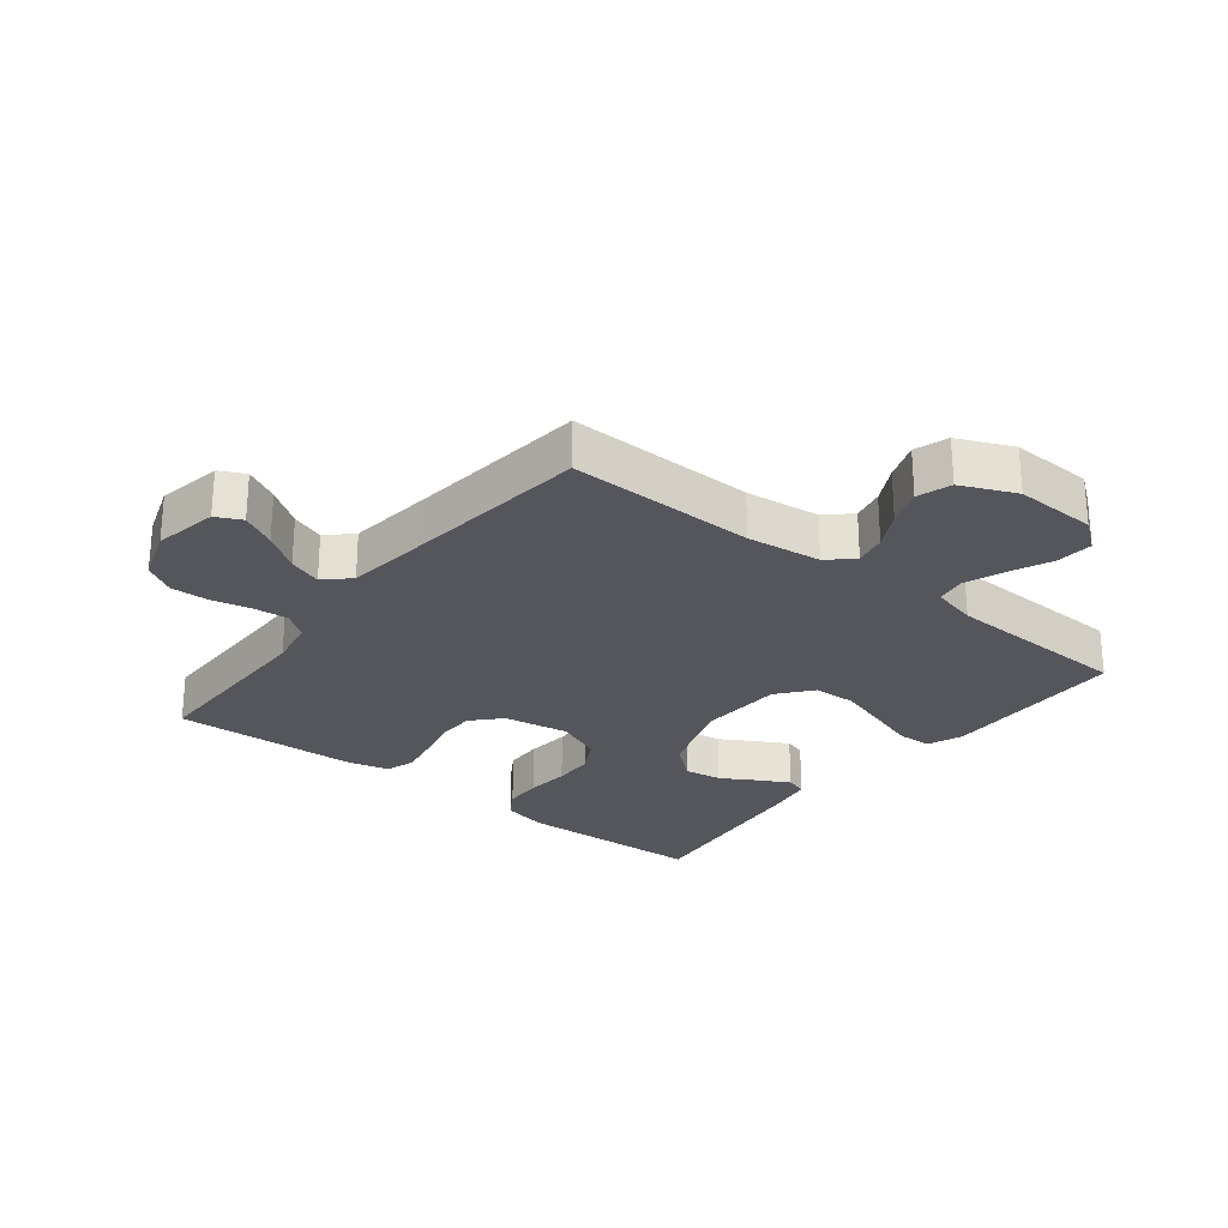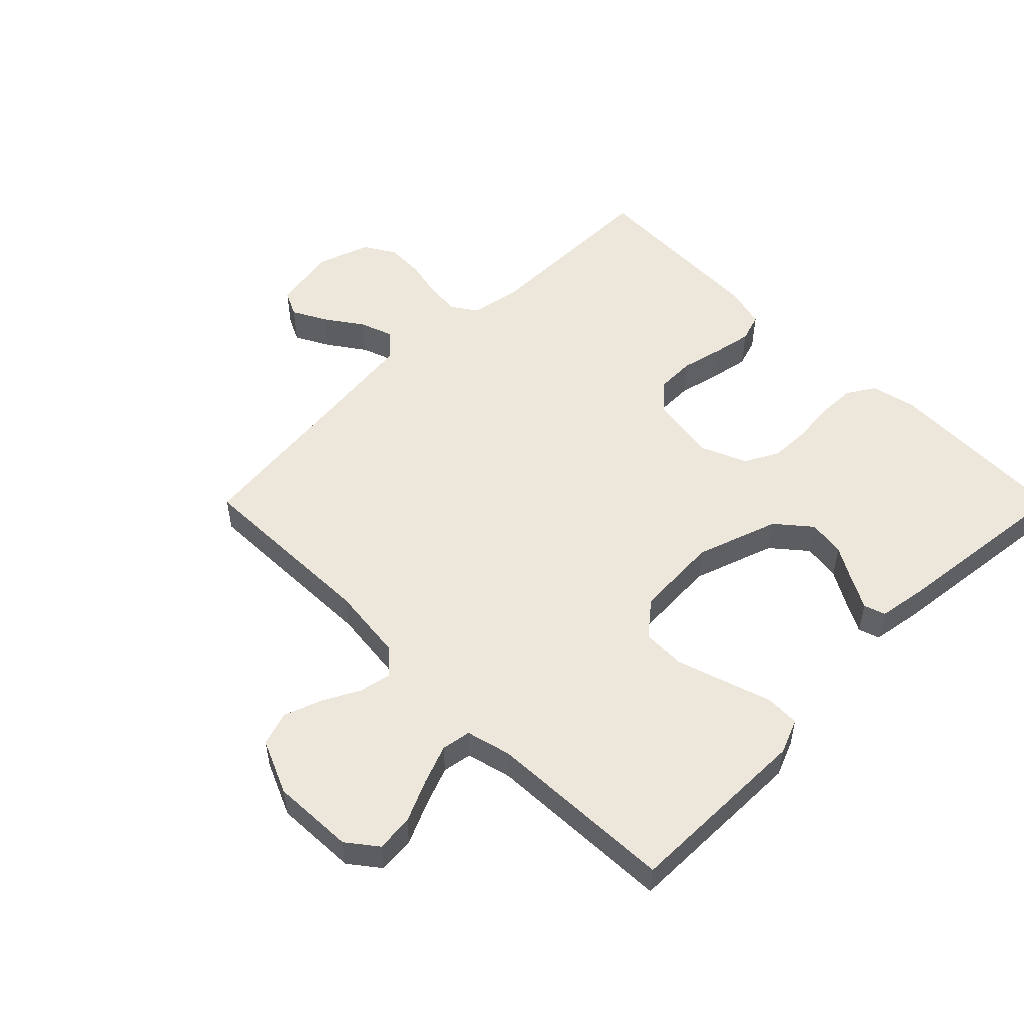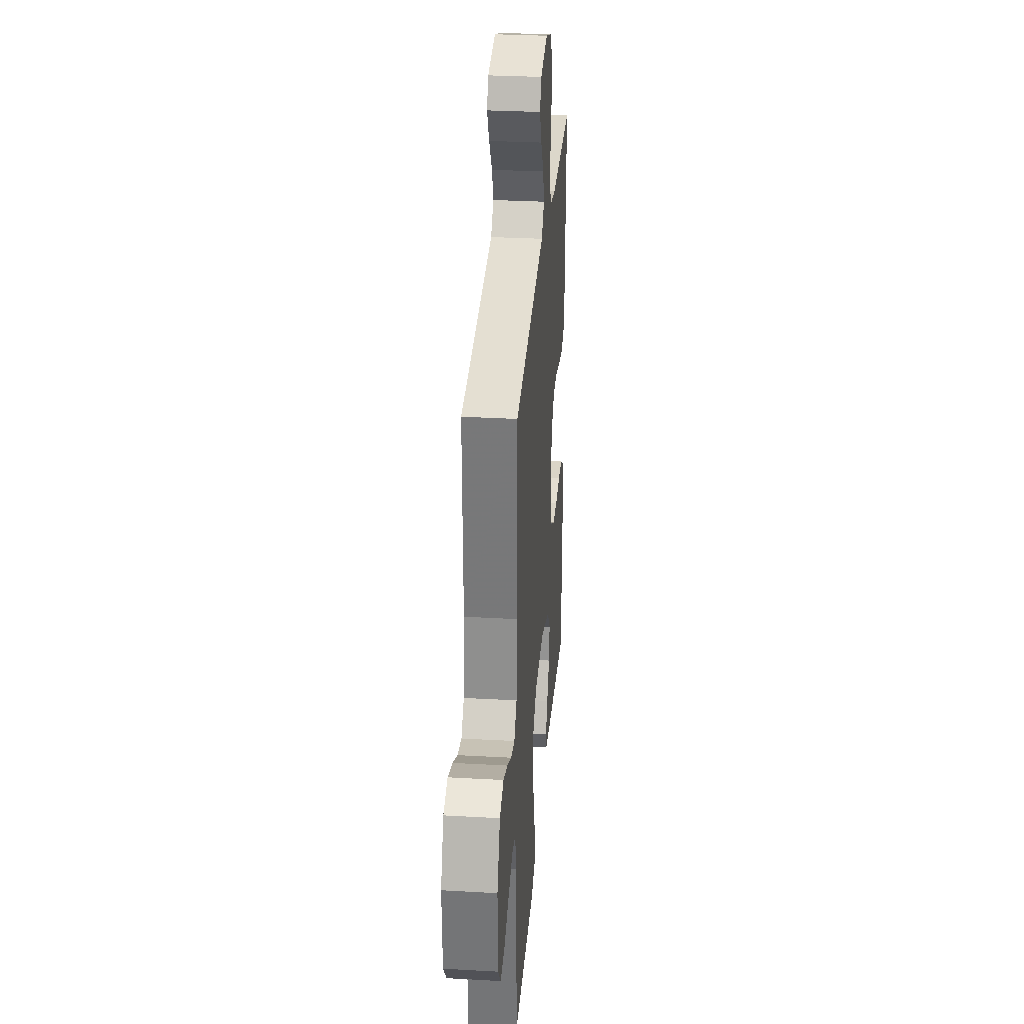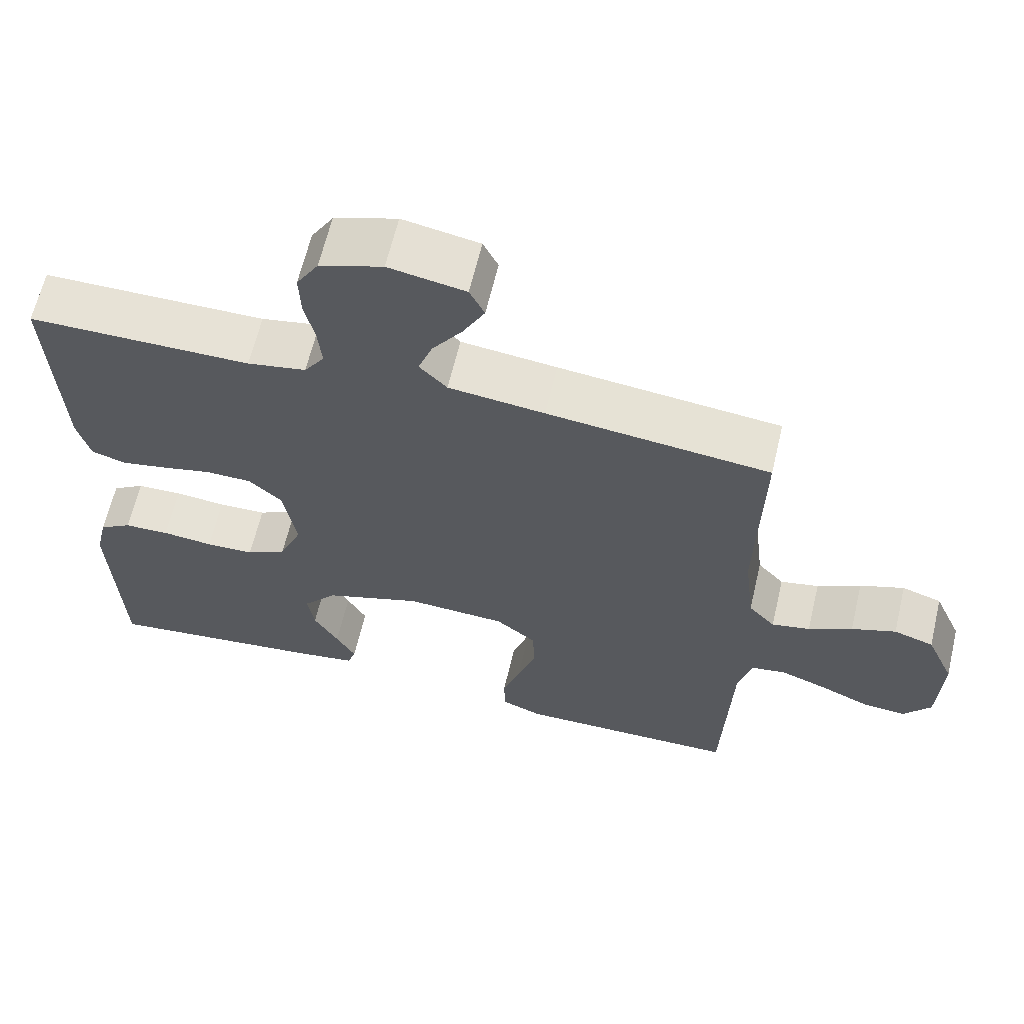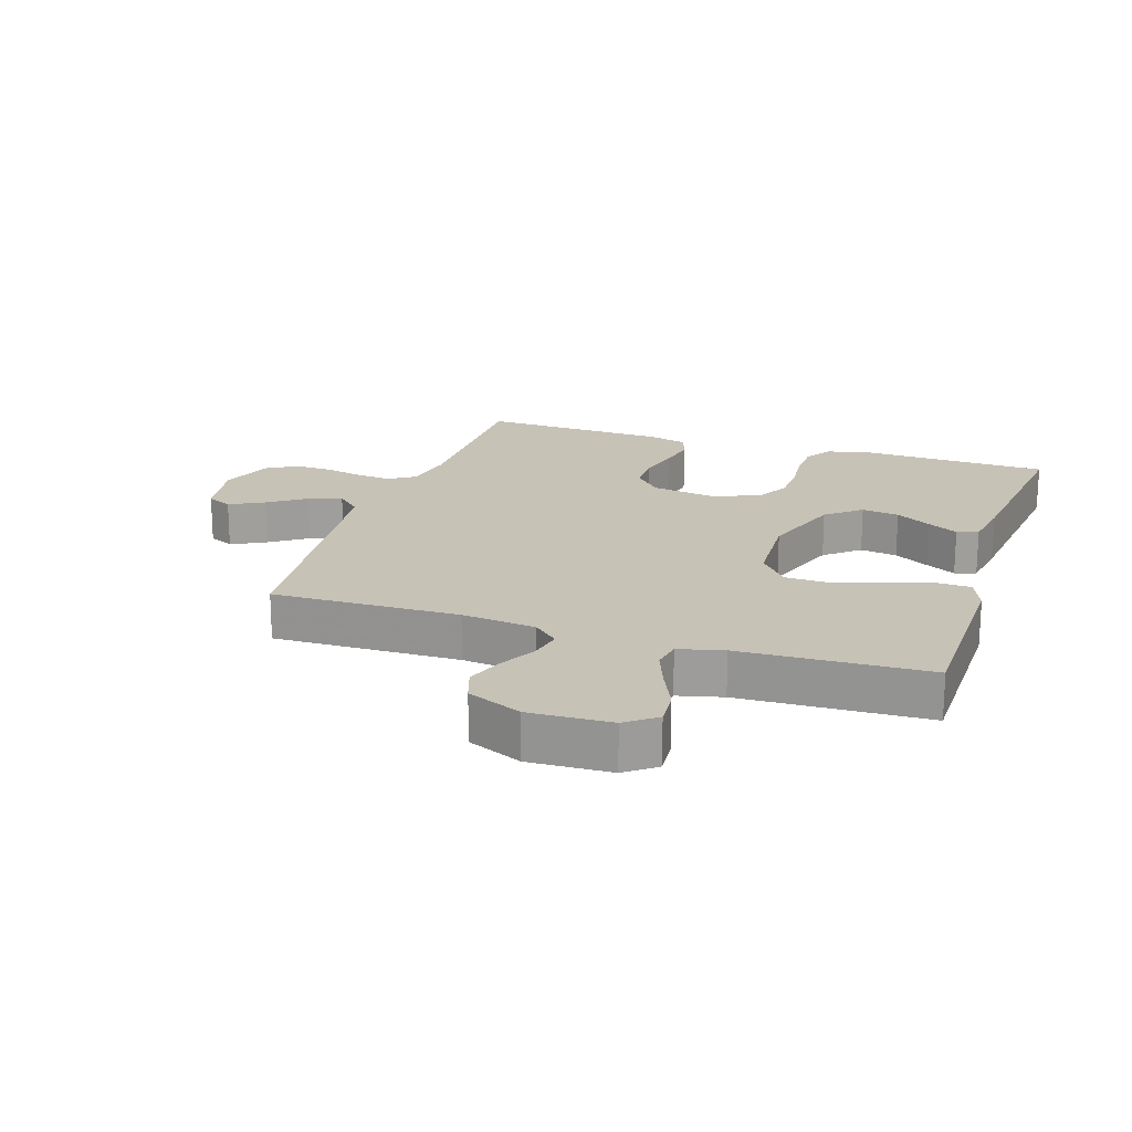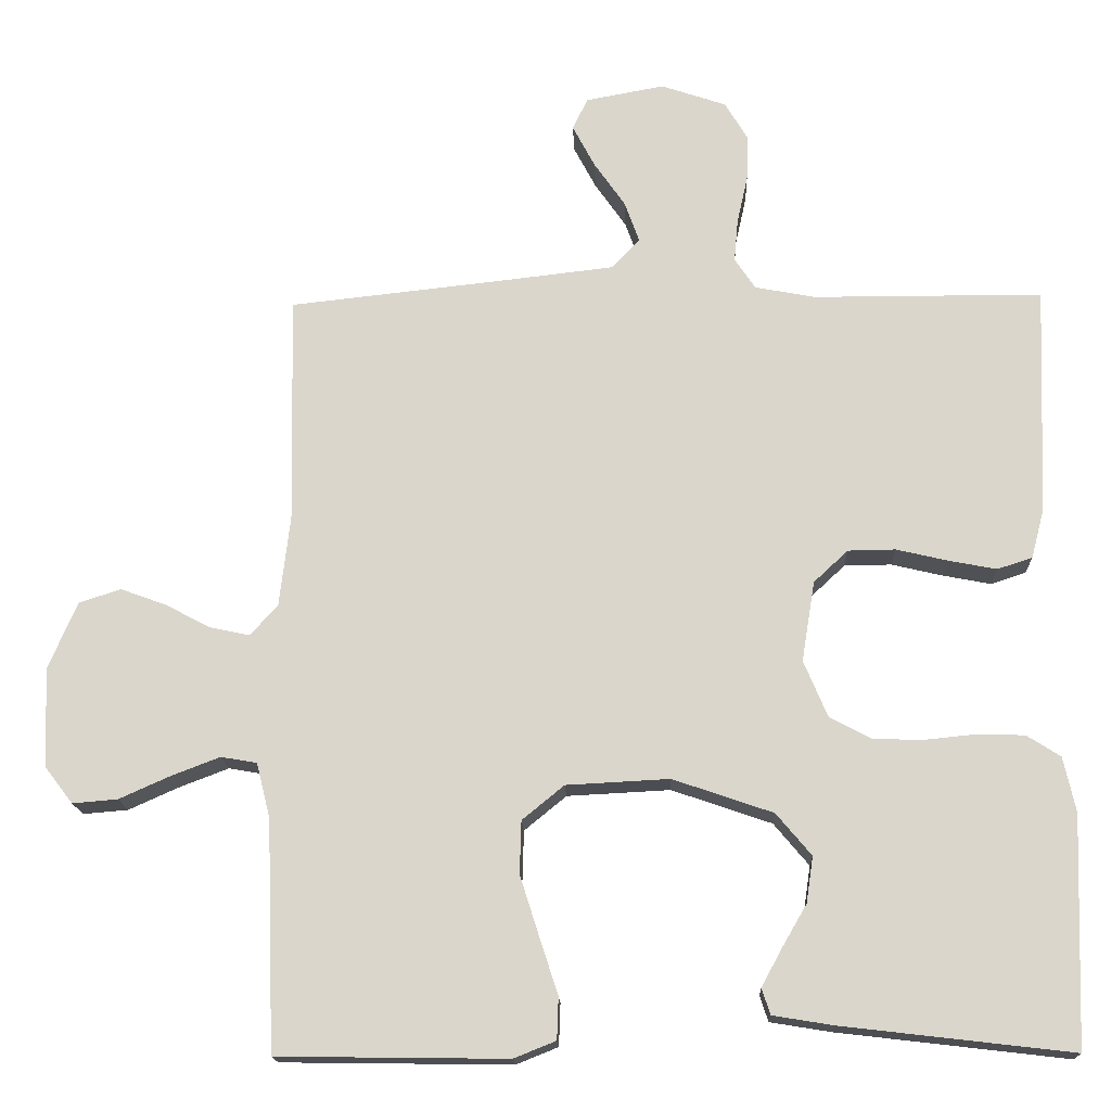
<metadata>
{"format":"obj","ext":"obj","renderer":"f3d","projection":"perspective","resolution":1024,"background":"white","views":[{"elev":-26.3,"azim":51.8,"up":"+Y"},{"elev":52.6,"azim":135.0,"up":"+Y"},{"elev":30.8,"azim":94.6,"up":"+Z"},{"elev":63.6,"azim":13.3,"up":"+Z"},{"elev":19.2,"azim":108.2,"up":"+Y"},{"elev":-16.5,"azim":-177.9,"up":"+Z"}]}
</metadata>
<code>
v -0.5 0.07 -0.5
v -0.511 0.07 -0.2
v -0.495 0.07 -0.128
v -0.451 0.07 -0.1
v -0.39 0.07 -0.098
v -0.321 0.07 -0.105
v -0.256 0.07 -0.103
v -0.202 0.07 -0.074
v -0.171 0.07 0
v -0.188 0.07 0.105
v -0.233 0.07 0.147
v -0.295 0.07 0.148
v -0.363 0.07 0.132
v -0.425 0.07 0.12
v -0.471 0.07 0.135
v -0.488 0.07 0.2
v -0.5 0.07 0.5
v -0.2 0.07 0.501
v -0.121 0.07 0.516
v -0.094 0.07 0.556
v -0.099 0.07 0.612
v -0.113 0.07 0.675
v -0.115 0.07 0.735
v -0.085 0.07 0.785
v 0 0.07 0.814
v 0.103 0.07 0.795
v 0.123 0.07 0.754
v 0.094 0.07 0.699
v 0.053 0.07 0.64
v 0.034 0.07 0.587
v 0.071 0.07 0.548
v 0.2 0.07 0.533
v 0.5 0.07 0.5
v 0.494 0.07 0.2
v 0.508 0.07 0.081
v 0.544 0.07 0.041
v 0.596 0.07 0.052
v 0.655 0.07 0.083
v 0.715 0.07 0.105
v 0.769 0.07 0.087
v 0.807 0.07 0
v 0.802 0.07 -0.131
v 0.765 0.07 -0.179
v 0.706 0.07 -0.174
v 0.639 0.07 -0.144
v 0.576 0.07 -0.12
v 0.529 0.07 -0.128
v 0.511 0.07 -0.2
v 0.5 0.07 -0.5
v 0.2 0.07 -0.504
v 0.145 0.07 -0.482
v 0.143 0.07 -0.427
v 0.167 0.07 -0.353
v 0.192 0.07 -0.274
v 0.19 0.07 -0.205
v 0.135 0.07 -0.16
v 0 0.07 -0.153
v -0.131 0.07 -0.198
v -0.177 0.07 -0.253
v -0.168 0.07 -0.313
v -0.135 0.07 -0.37
v -0.109 0.07 -0.418
v -0.12 0.07 -0.452
v -0.2 0.07 -0.465
v -0.5 0 -0.5
v -0.511 0 -0.2
v -0.495 0 -0.128
v -0.451 0 -0.1
v -0.39 0 -0.098
v -0.321 0 -0.105
v -0.256 0 -0.103
v -0.202 0 -0.074
v -0.171 0 0
v -0.188 0 0.105
v -0.233 0 0.147
v -0.295 0 0.148
v -0.363 0 0.132
v -0.425 0 0.12
v -0.471 0 0.135
v -0.488 0 0.2
v -0.5 0 0.5
v -0.2 0 0.501
v -0.121 0 0.516
v -0.094 0 0.556
v -0.099 0 0.612
v -0.113 0 0.675
v -0.115 0 0.735
v -0.085 0 0.785
v 0 0 0.814
v 0.103 0 0.795
v 0.123 0 0.754
v 0.094 0 0.699
v 0.053 0 0.64
v 0.034 0 0.587
v 0.071 0 0.548
v 0.2 0 0.533
v 0.5 0 0.5
v 0.494 0 0.2
v 0.508 0 0.081
v 0.544 0 0.041
v 0.596 0 0.052
v 0.655 0 0.083
v 0.715 0 0.105
v 0.769 0 0.087
v 0.807 0 0
v 0.802 0 -0.131
v 0.765 0 -0.179
v 0.706 0 -0.174
v 0.639 0 -0.144
v 0.576 0 -0.12
v 0.529 0 -0.128
v 0.511 0 -0.2
v 0.5 0 -0.5
v 0.2 0 -0.504
v 0.145 0 -0.482
v 0.143 0 -0.427
v 0.167 0 -0.353
v 0.192 0 -0.274
v 0.19 0 -0.205
v 0.135 0 -0.16
v 0 0 -0.153
v -0.131 0 -0.198
v -0.177 0 -0.253
v -0.168 0 -0.313
v -0.135 0 -0.37
v -0.109 0 -0.418
v -0.12 0 -0.452
v -0.2 0 -0.465
f 4 5 6
f 3 4 6
f 2 3 6
f 1 2 6
f 64 1 6
f 63 64 6
f 62 63 6
f 61 62 6
f 60 61 6
f 59 60 6 7
f 58 59 7 8
f 57 58 8 9
f 56 57 9 10
f 55 56 10 11
f 51 52 53
f 50 51 53
f 49 50 53
f 48 49 53
f 47 48 53 54
f 43 44 45
f 42 43 45
f 41 42 45
f 40 41 45
f 39 40 45
f 38 39 45
f 37 38 45
f 36 37 45 46
f 35 36 46 47
f 32 33 34
f 34 35 47
f 32 34 47
f 31 32 47
f 27 28 29
f 26 27 29
f 25 26 29
f 24 25 29
f 23 24 29
f 22 23 29
f 21 22 29
f 20 21 29 30
f 30 31 47
f 20 30 47
f 19 20 47
f 16 17 18
f 15 16 18
f 14 15 18
f 13 14 18
f 12 13 18
f 11 12 18 19
f 47 54 55
f 11 19 47 55
f 70 69 68
f 70 68 67
f 70 67 66
f 70 66 65
f 70 65 128
f 70 128 127
f 70 127 126
f 70 126 125
f 70 125 124
f 71 70 124 123
f 72 71 123 122
f 73 72 122 121
f 74 73 121 120
f 75 74 120 119
f 117 116 115
f 117 115 114
f 117 114 113
f 117 113 112
f 118 117 112 111
f 109 108 107
f 109 107 106
f 109 106 105
f 109 105 104
f 109 104 103
f 109 103 102
f 109 102 101
f 110 109 101 100
f 111 110 100 99
f 98 97 96
f 111 99 98
f 111 98 96
f 111 96 95
f 93 92 91
f 93 91 90
f 93 90 89
f 93 89 88
f 93 88 87
f 93 87 86
f 93 86 85
f 94 93 85 84
f 111 95 94
f 111 94 84
f 111 84 83
f 82 81 80
f 82 80 79
f 82 79 78
f 82 78 77
f 82 77 76
f 83 82 76 75
f 119 118 111
f 119 111 83 75
f 1 65 66 2
f 2 66 67 3
f 3 67 68 4
f 4 68 69 5
f 5 69 70 6
f 6 70 71 7
f 7 71 72 8
f 8 72 73 9
f 9 73 74 10
f 10 74 75 11
f 11 75 76 12
f 12 76 77 13
f 13 77 78 14
f 14 78 79 15
f 15 79 80 16
f 16 80 81 17
f 17 81 82 18
f 18 82 83 19
f 19 83 84 20
f 20 84 85 21
f 21 85 86 22
f 22 86 87 23
f 23 87 88 24
f 24 88 89 25
f 25 89 90 26
f 26 90 91 27
f 27 91 92 28
f 28 92 93 29
f 29 93 94 30
f 30 94 95 31
f 31 95 96 32
f 32 96 97 33
f 33 97 98 34
f 34 98 99 35
f 35 99 100 36
f 36 100 101 37
f 37 101 102 38
f 38 102 103 39
f 39 103 104 40
f 40 104 105 41
f 41 105 106 42
f 42 106 107 43
f 43 107 108 44
f 44 108 109 45
f 45 109 110 46
f 46 110 111 47
f 47 111 112 48
f 48 112 113 49
f 49 113 114 50
f 50 114 115 51
f 51 115 116 52
f 52 116 117 53
f 53 117 118 54
f 54 118 119 55
f 55 119 120 56
f 56 120 121 57
f 57 121 122 58
f 58 122 123 59
f 59 123 124 60
f 60 124 125 61
f 61 125 126 62
f 62 126 127 63
f 63 127 128 64
f 64 128 65 1

</code>
